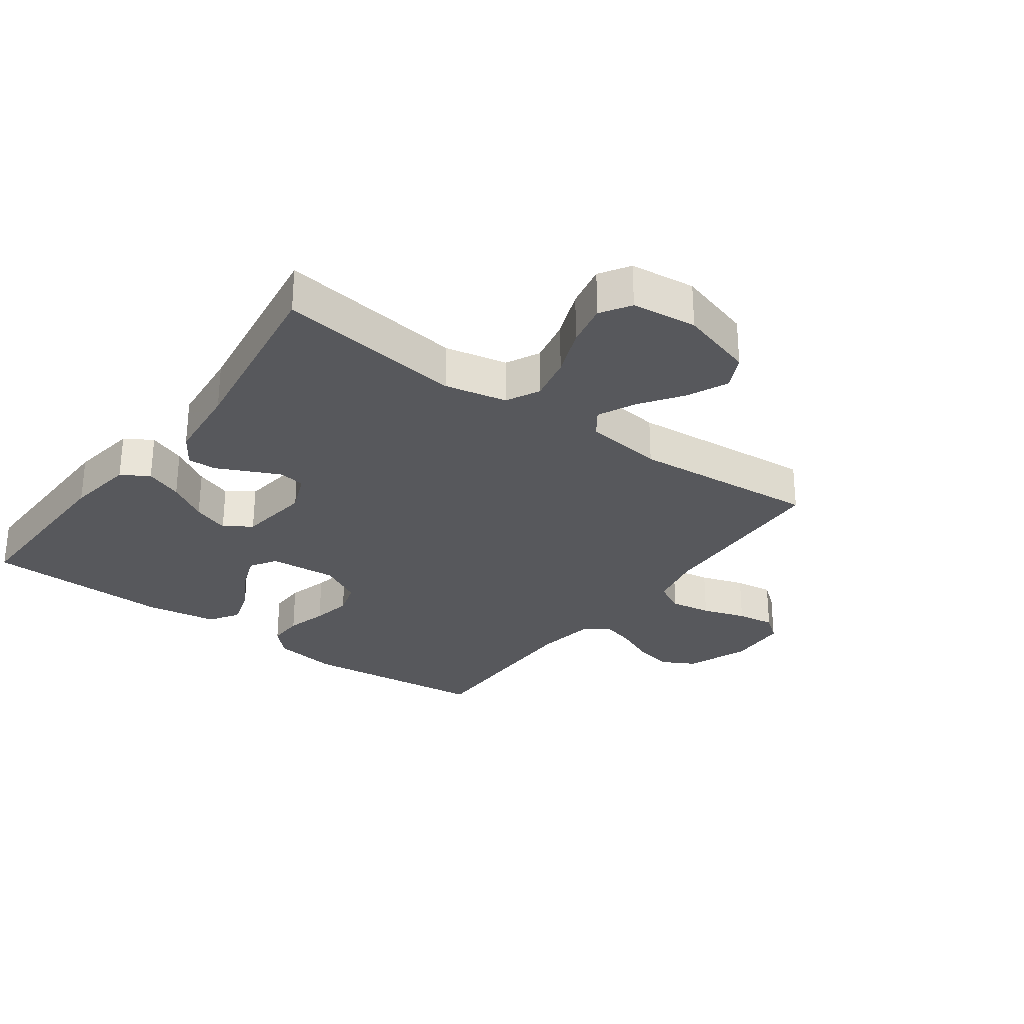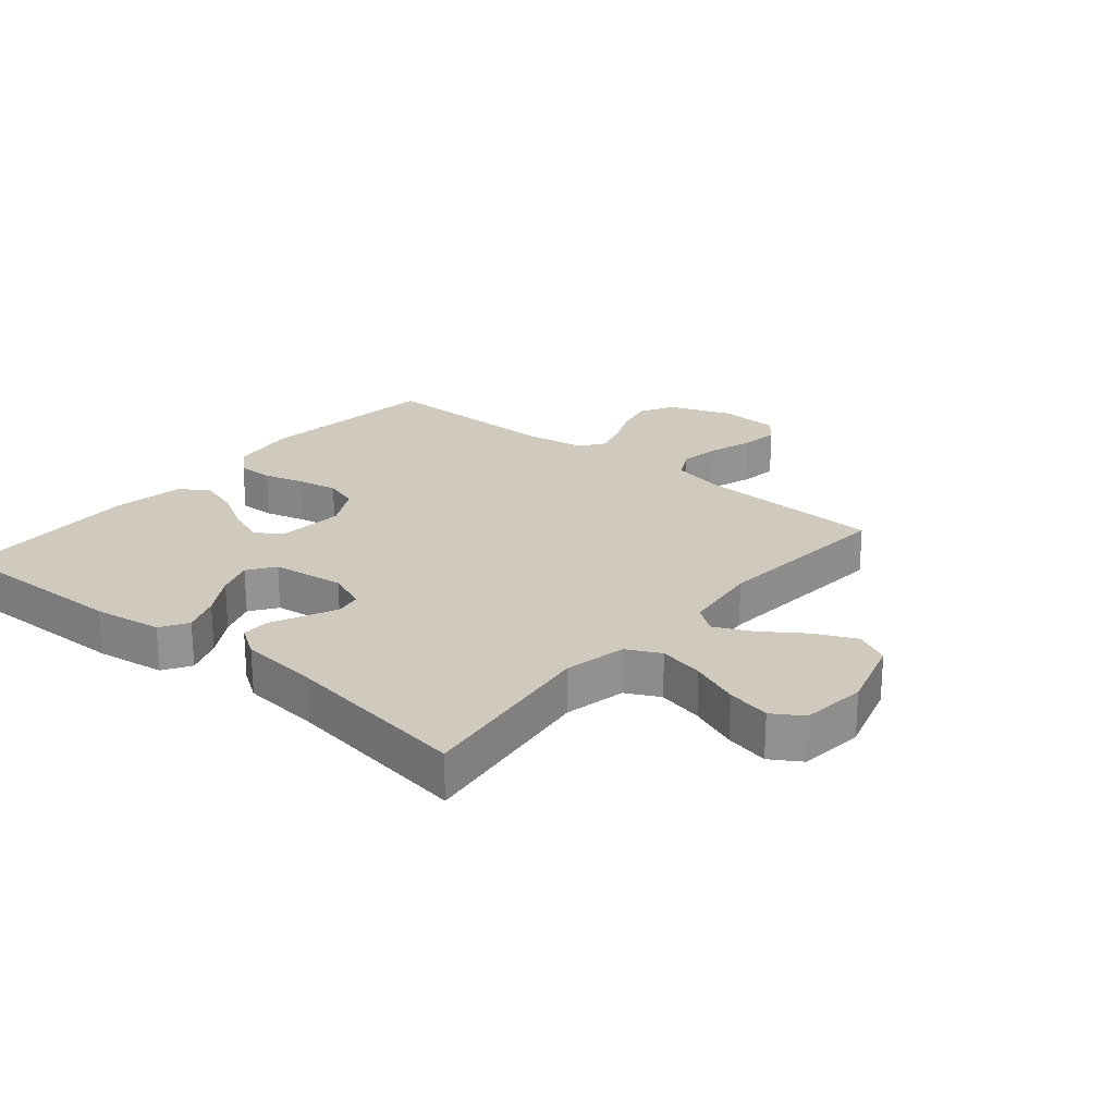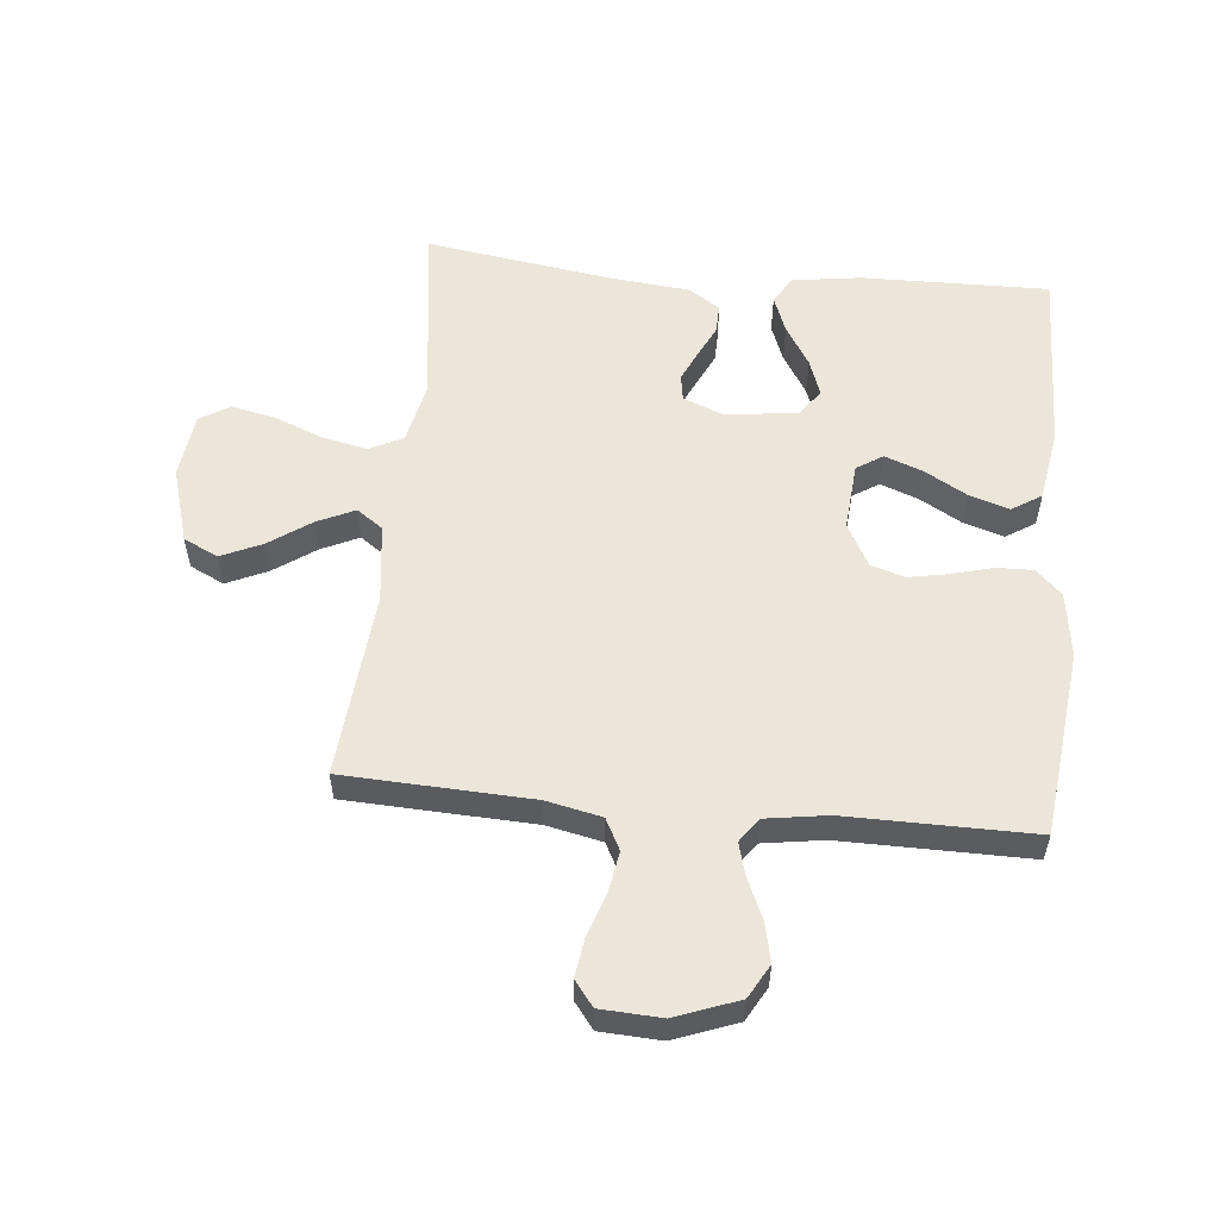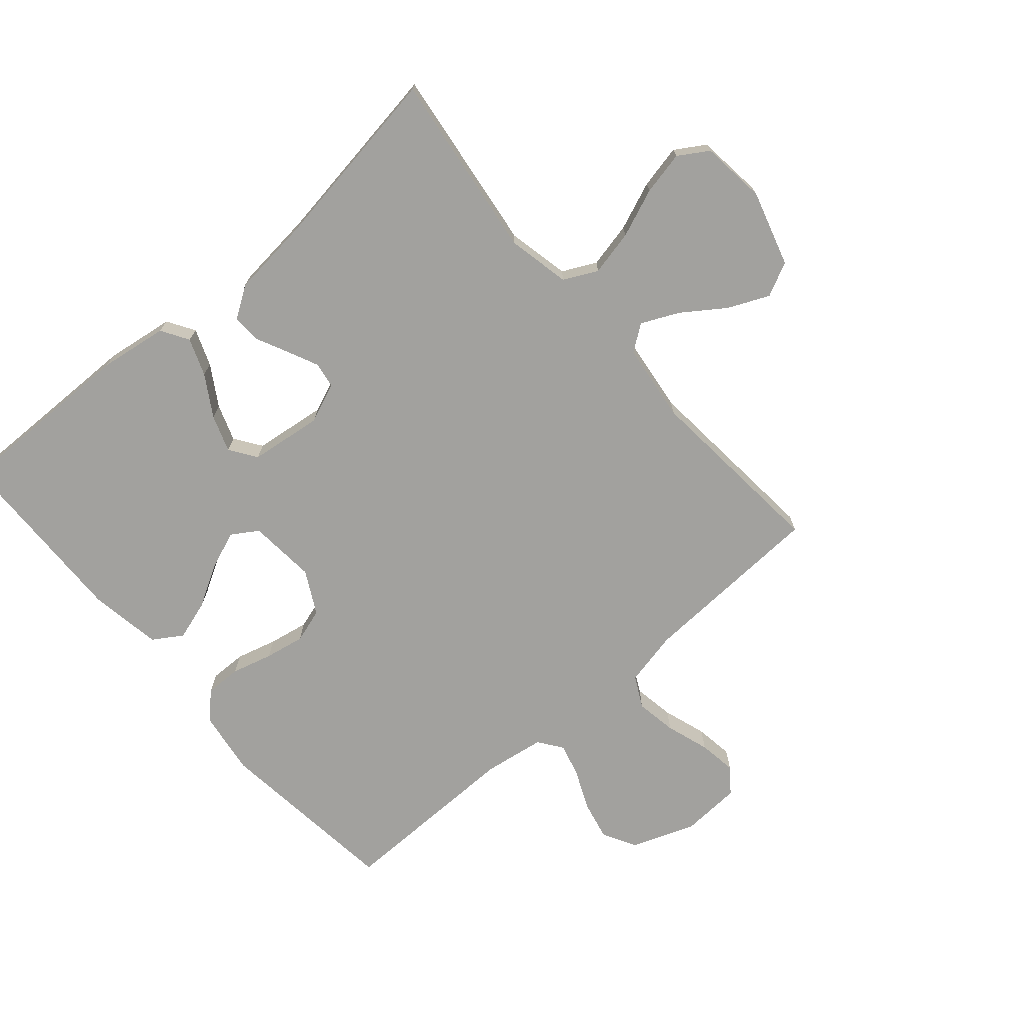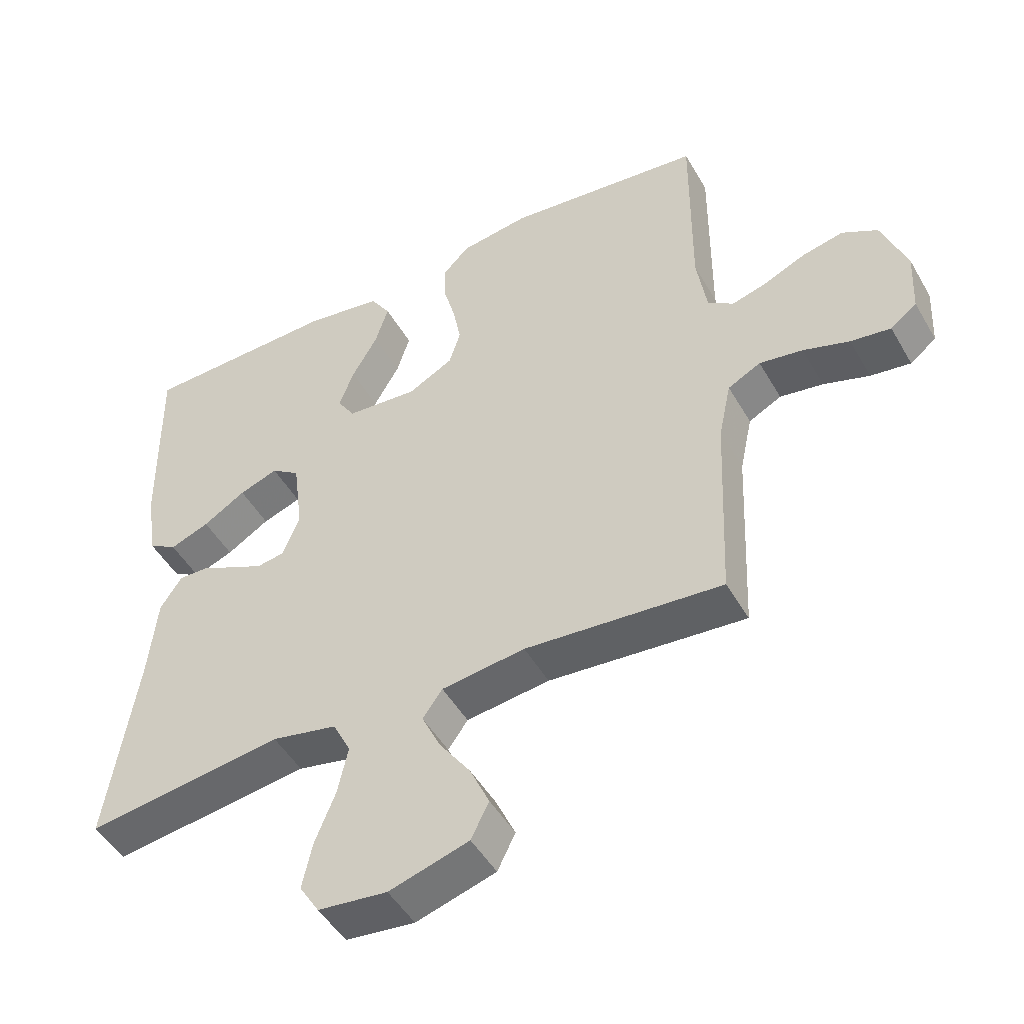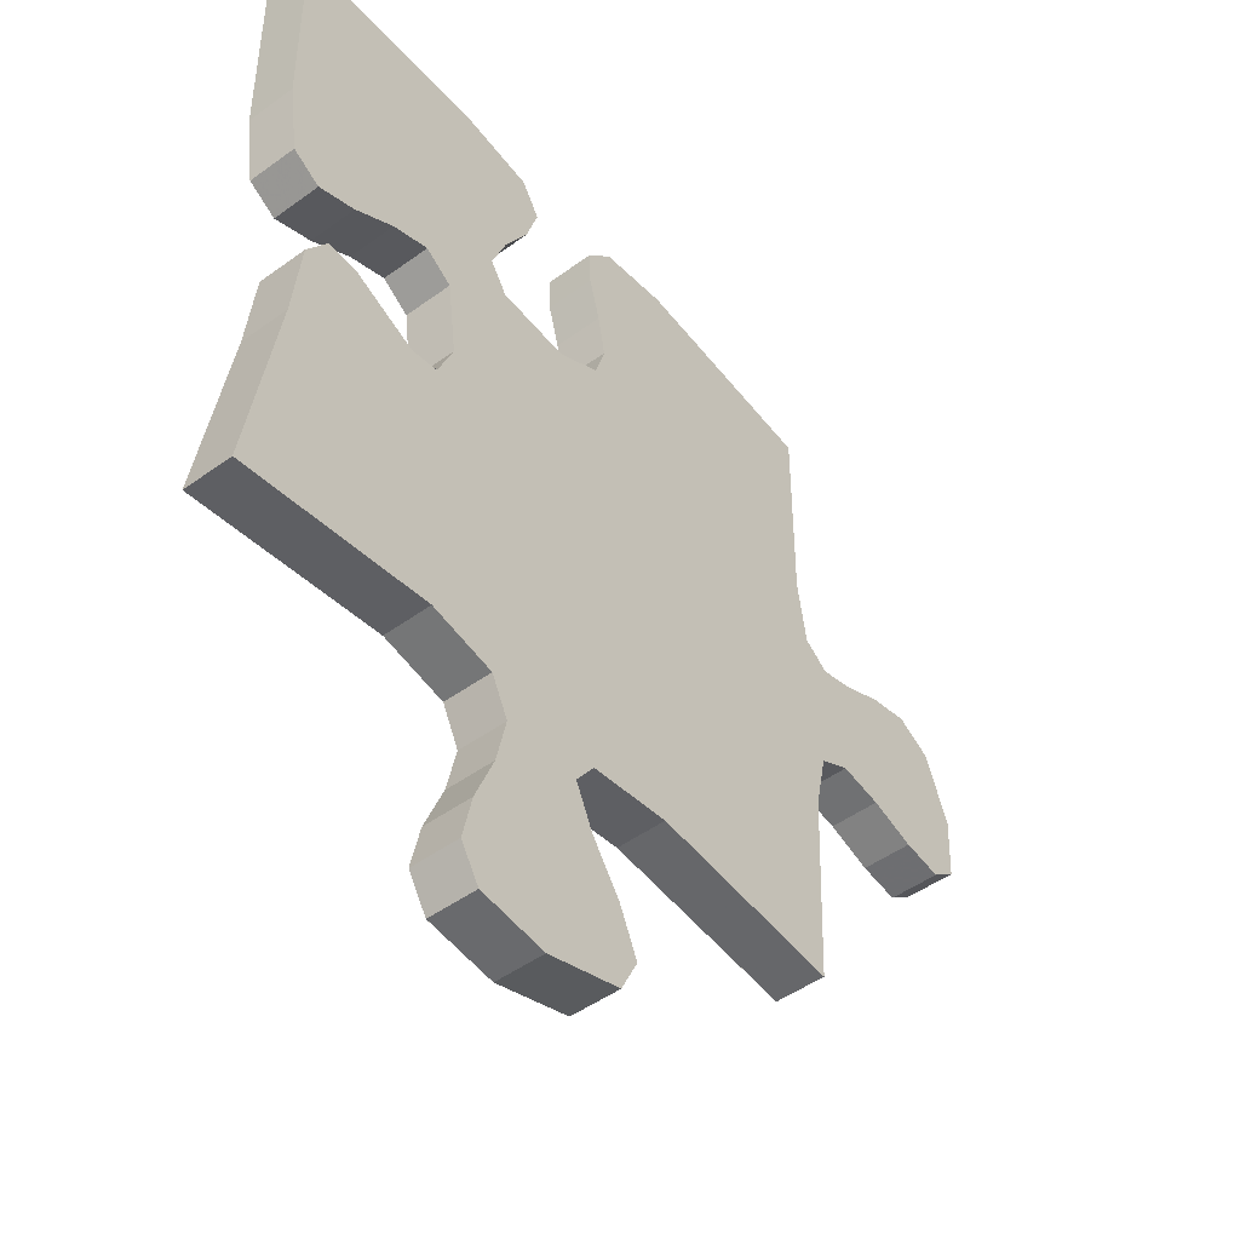
<metadata>
{"format":"obj","ext":"obj","renderer":"f3d","projection":"perspective","resolution":1024,"background":"white","views":[{"elev":-28.6,"azim":143.7,"up":"+Y"},{"elev":23.0,"azim":129.8,"up":"+Y"},{"elev":55.6,"azim":-84.4,"up":"+Y"},{"elev":-72.0,"azim":130.9,"up":"+Y"},{"elev":-48.3,"azim":-151.2,"up":"+Z"},{"elev":-48.5,"azim":128.9,"up":"+Z"}]}
</metadata>
<code>
v -0.5 0.07 -0.5
v -0.513 0.07 -0.2
v -0.532 0.07 -0.111
v -0.582 0.07 -0.085
v -0.648 0.07 -0.096
v -0.718 0.07 -0.119
v -0.779 0.07 -0.128
v -0.819 0.07 -0.097
v -0.824 0.07 0
v -0.786 0.07 0.101
v -0.732 0.07 0.131
v -0.669 0.07 0.117
v -0.606 0.07 0.089
v -0.552 0.07 0.074
v -0.513 0.07 0.102
v -0.498 0.07 0.2
v -0.5 0.07 0.5
v -0.2 0.07 0.534
v -0.095 0.07 0.519
v -0.055 0.07 0.478
v -0.056 0.07 0.42
v -0.074 0.07 0.354
v -0.086 0.07 0.29
v -0.069 0.07 0.235
v 0 0.07 0.198
v 0.109 0.07 0.207
v 0.136 0.07 0.249
v 0.113 0.07 0.31
v 0.074 0.07 0.378
v 0.054 0.07 0.442
v 0.084 0.07 0.489
v 0.2 0.07 0.508
v 0.5 0.07 0.5
v 0.495 0.07 0.2
v 0.479 0.07 0.09
v 0.435 0.07 0.063
v 0.375 0.07 0.086
v 0.31 0.07 0.126
v 0.251 0.07 0.147
v 0.208 0.07 0.117
v 0.193 0.07 0
v 0.219 0.07 -0.064
v 0.261 0.07 -0.071
v 0.311 0.07 -0.048
v 0.363 0.07 -0.023
v 0.409 0.07 -0.022
v 0.442 0.07 -0.072
v 0.455 0.07 -0.2
v 0.5 0.07 -0.5
v 0.2 0.07 -0.46
v 0.1 0.07 -0.481
v 0.073 0.07 -0.535
v 0.089 0.07 -0.608
v 0.12 0.07 -0.686
v 0.135 0.07 -0.756
v 0.105 0.07 -0.804
v 0 0.07 -0.816
v -0.121 0.07 -0.78
v -0.148 0.07 -0.725
v -0.118 0.07 -0.659
v -0.071 0.07 -0.592
v -0.043 0.07 -0.532
v -0.073 0.07 -0.49
v -0.2 0.07 -0.474
v -0.5 0 -0.5
v -0.513 0 -0.2
v -0.532 0 -0.111
v -0.582 0 -0.085
v -0.648 0 -0.096
v -0.718 0 -0.119
v -0.779 0 -0.128
v -0.819 0 -0.097
v -0.824 0 0
v -0.786 0 0.101
v -0.732 0 0.131
v -0.669 0 0.117
v -0.606 0 0.089
v -0.552 0 0.074
v -0.513 0 0.102
v -0.498 0 0.2
v -0.5 0 0.5
v -0.2 0 0.534
v -0.095 0 0.519
v -0.055 0 0.478
v -0.056 0 0.42
v -0.074 0 0.354
v -0.086 0 0.29
v -0.069 0 0.235
v 0 0 0.198
v 0.109 0 0.207
v 0.136 0 0.249
v 0.113 0 0.31
v 0.074 0 0.378
v 0.054 0 0.442
v 0.084 0 0.489
v 0.2 0 0.508
v 0.5 0 0.5
v 0.495 0 0.2
v 0.479 0 0.09
v 0.435 0 0.063
v 0.375 0 0.086
v 0.31 0 0.126
v 0.251 0 0.147
v 0.208 0 0.117
v 0.193 0 0
v 0.219 0 -0.064
v 0.261 0 -0.071
v 0.311 0 -0.048
v 0.363 0 -0.023
v 0.409 0 -0.022
v 0.442 0 -0.072
v 0.455 0 -0.2
v 0.5 0 -0.5
v 0.2 0 -0.46
v 0.1 0 -0.481
v 0.073 0 -0.535
v 0.089 0 -0.608
v 0.12 0 -0.686
v 0.135 0 -0.756
v 0.105 0 -0.804
v 0 0 -0.816
v -0.121 0 -0.78
v -0.148 0 -0.725
v -0.118 0 -0.659
v -0.071 0 -0.592
v -0.043 0 -0.532
v -0.073 0 -0.49
v -0.2 0 -0.474
f 59 60 61
f 58 59 61
f 57 58 61
f 56 57 61
f 55 56 61
f 54 55 61
f 53 54 61
f 52 53 61 62
f 51 52 62 63
f 48 49 50
f 51 63 64
f 50 51 64
f 48 50 64
f 47 48 64
f 46 47 64
f 45 46 64
f 44 45 64
f 36 37 38
f 35 36 38
f 34 35 38
f 33 34 38
f 32 33 38
f 31 32 38
f 30 31 38
f 29 30 38
f 28 29 38
f 27 28 38 39
f 26 27 39 40
f 20 21 22
f 19 20 22
f 18 19 22
f 17 18 22
f 16 17 22
f 15 16 22 23
f 14 15 23 24
f 11 12 13
f 10 11 13
f 9 10 13
f 8 9 13
f 7 8 13
f 6 7 13
f 5 6 13
f 4 5 13 14
f 14 24 25
f 4 14 25
f 3 4 25
f 43 44 64 1
f 26 40 41
f 25 26 41
f 3 25 41
f 2 3 41
f 2 41 42
f 1 2 42 43
f 125 124 123
f 125 123 122
f 125 122 121
f 125 121 120
f 125 120 119
f 125 119 118
f 125 118 117
f 126 125 117 116
f 127 126 116 115
f 114 113 112
f 128 127 115
f 128 115 114
f 128 114 112
f 128 112 111
f 128 111 110
f 128 110 109
f 128 109 108
f 102 101 100
f 102 100 99
f 102 99 98
f 102 98 97
f 102 97 96
f 102 96 95
f 102 95 94
f 102 94 93
f 102 93 92
f 103 102 92 91
f 104 103 91 90
f 86 85 84
f 86 84 83
f 86 83 82
f 86 82 81
f 86 81 80
f 87 86 80 79
f 88 87 79 78
f 77 76 75
f 77 75 74
f 77 74 73
f 77 73 72
f 77 72 71
f 77 71 70
f 77 70 69
f 78 77 69 68
f 89 88 78
f 89 78 68
f 89 68 67
f 65 128 108 107
f 105 104 90
f 105 90 89
f 105 89 67
f 105 67 66
f 106 105 66
f 107 106 66 65
f 1 65 66 2
f 2 66 67 3
f 3 67 68 4
f 4 68 69 5
f 5 69 70 6
f 6 70 71 7
f 7 71 72 8
f 8 72 73 9
f 9 73 74 10
f 10 74 75 11
f 11 75 76 12
f 12 76 77 13
f 13 77 78 14
f 14 78 79 15
f 15 79 80 16
f 16 80 81 17
f 17 81 82 18
f 18 82 83 19
f 19 83 84 20
f 20 84 85 21
f 21 85 86 22
f 22 86 87 23
f 23 87 88 24
f 24 88 89 25
f 25 89 90 26
f 26 90 91 27
f 27 91 92 28
f 28 92 93 29
f 29 93 94 30
f 30 94 95 31
f 31 95 96 32
f 32 96 97 33
f 33 97 98 34
f 34 98 99 35
f 35 99 100 36
f 36 100 101 37
f 37 101 102 38
f 38 102 103 39
f 39 103 104 40
f 40 104 105 41
f 41 105 106 42
f 42 106 107 43
f 43 107 108 44
f 44 108 109 45
f 45 109 110 46
f 46 110 111 47
f 47 111 112 48
f 48 112 113 49
f 49 113 114 50
f 50 114 115 51
f 51 115 116 52
f 52 116 117 53
f 53 117 118 54
f 54 118 119 55
f 55 119 120 56
f 56 120 121 57
f 57 121 122 58
f 58 122 123 59
f 59 123 124 60
f 60 124 125 61
f 61 125 126 62
f 62 126 127 63
f 63 127 128 64
f 64 128 65 1

</code>
